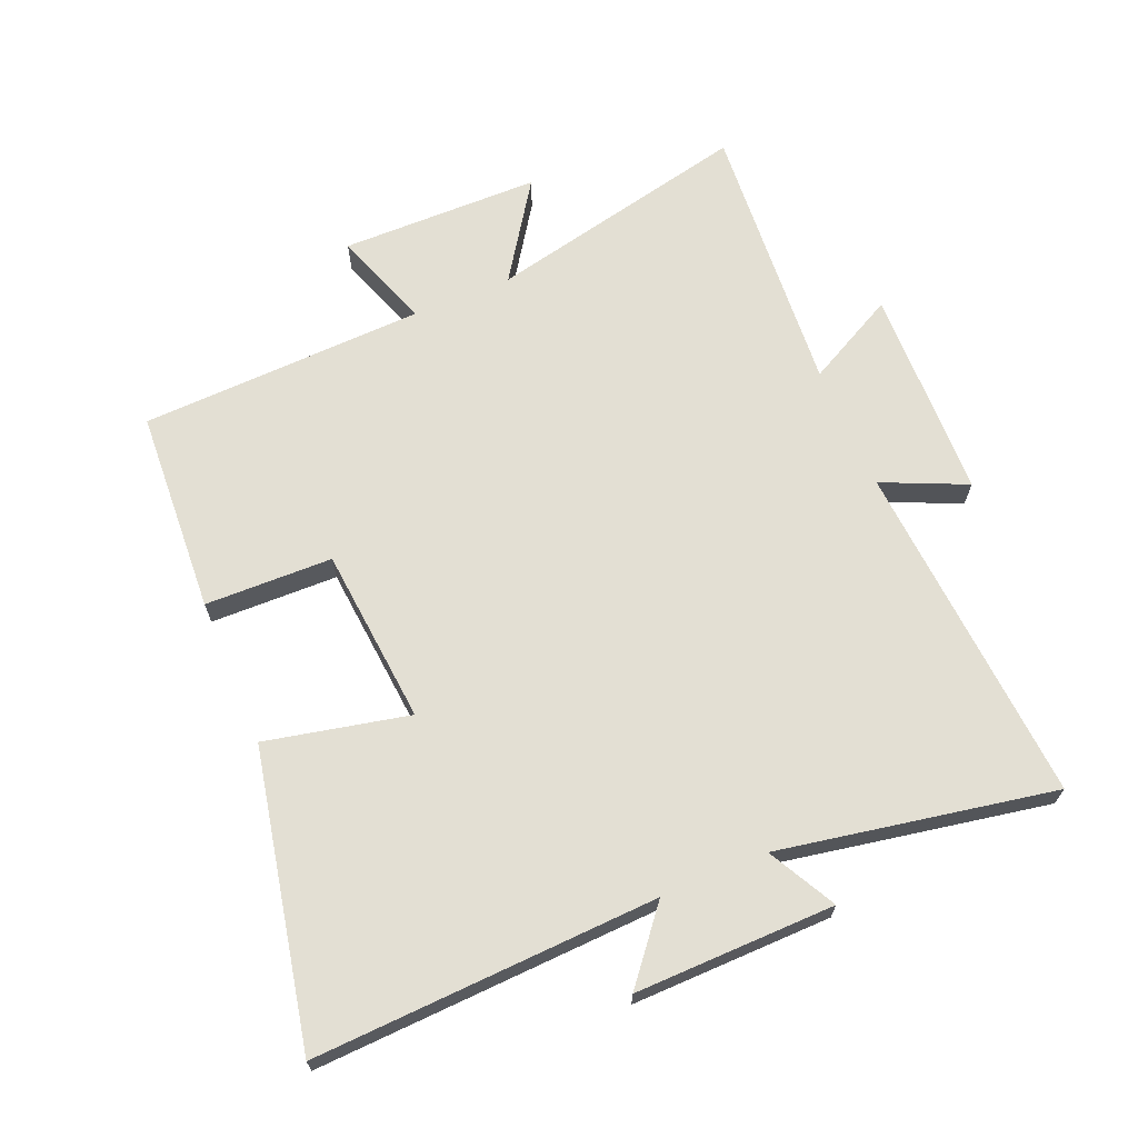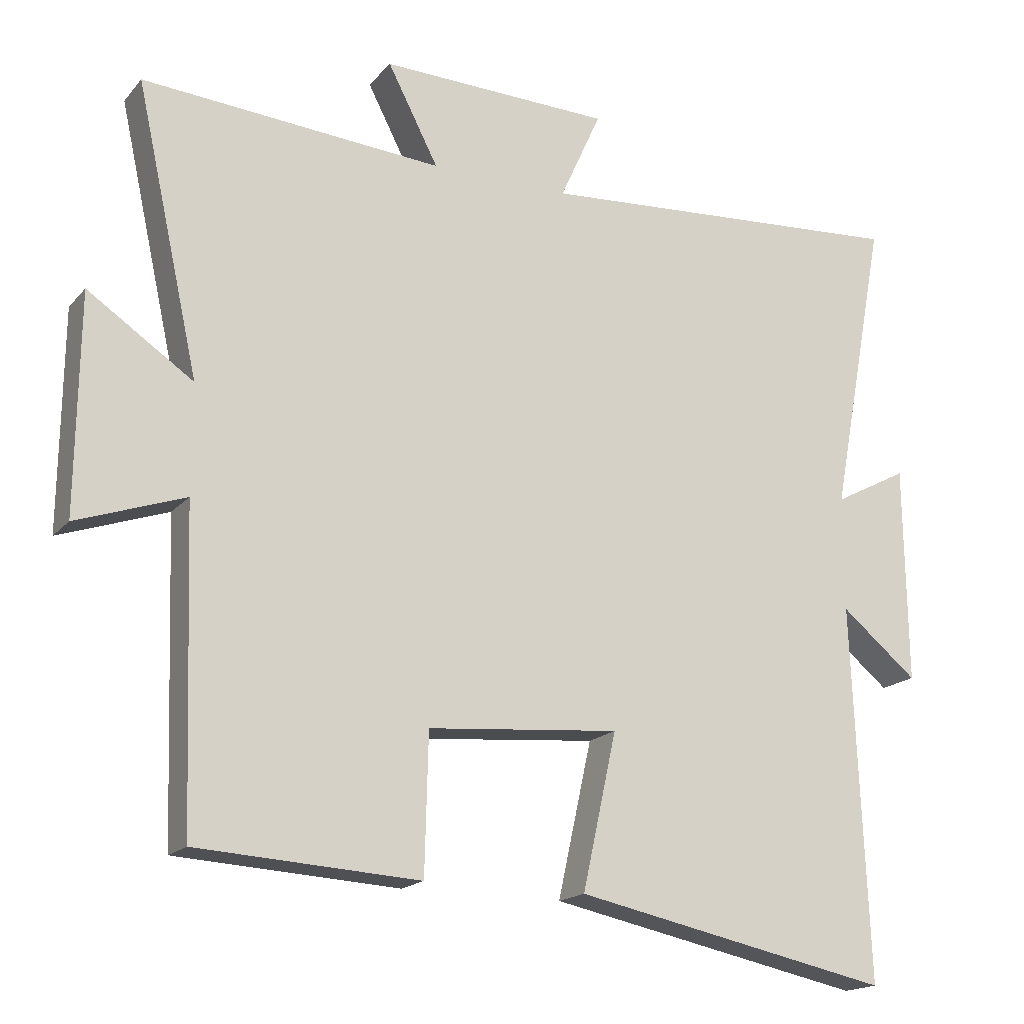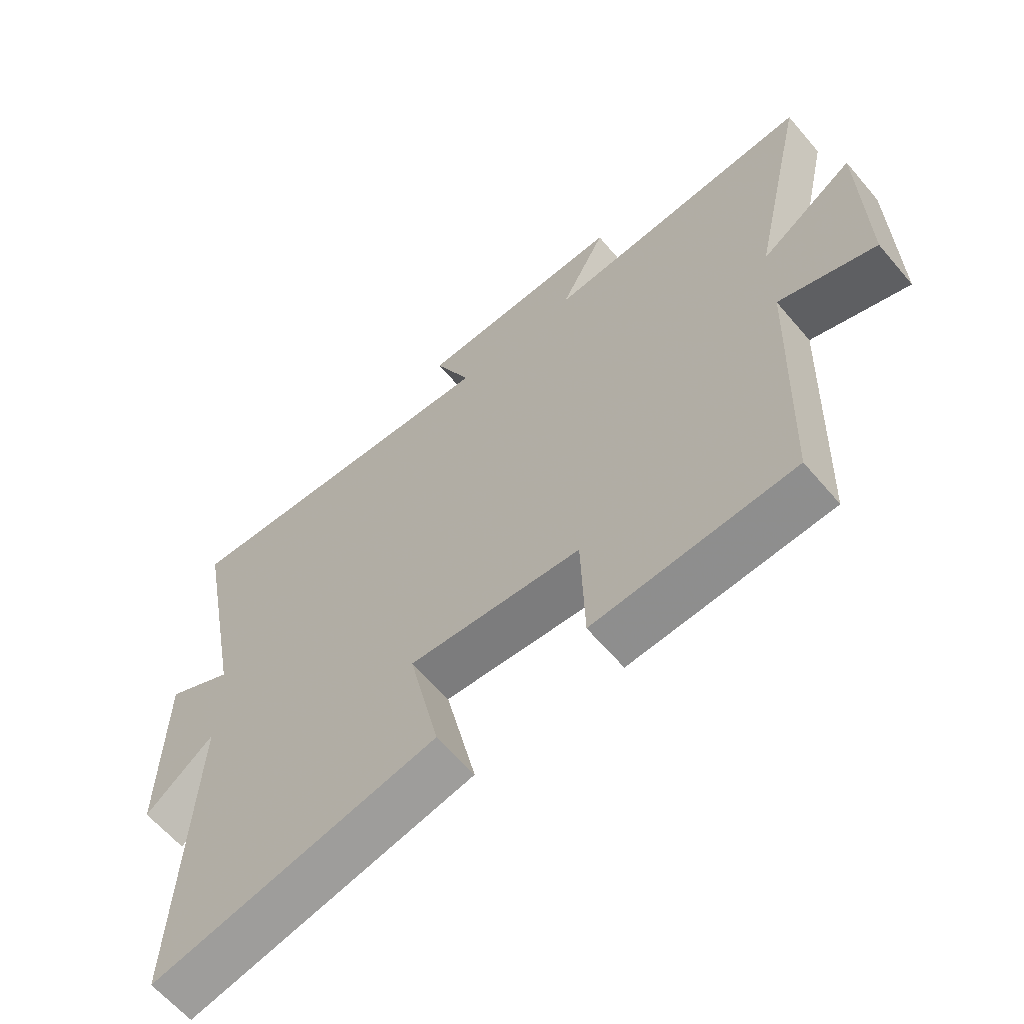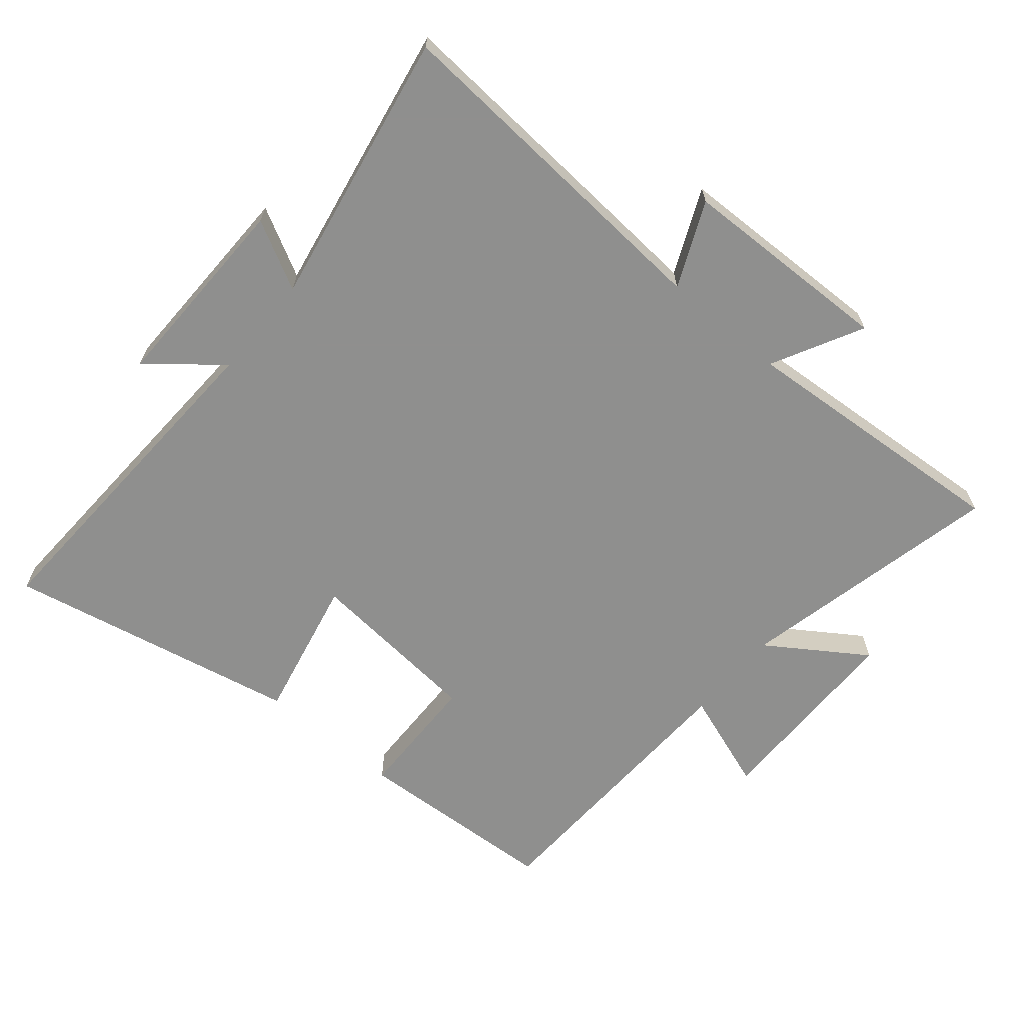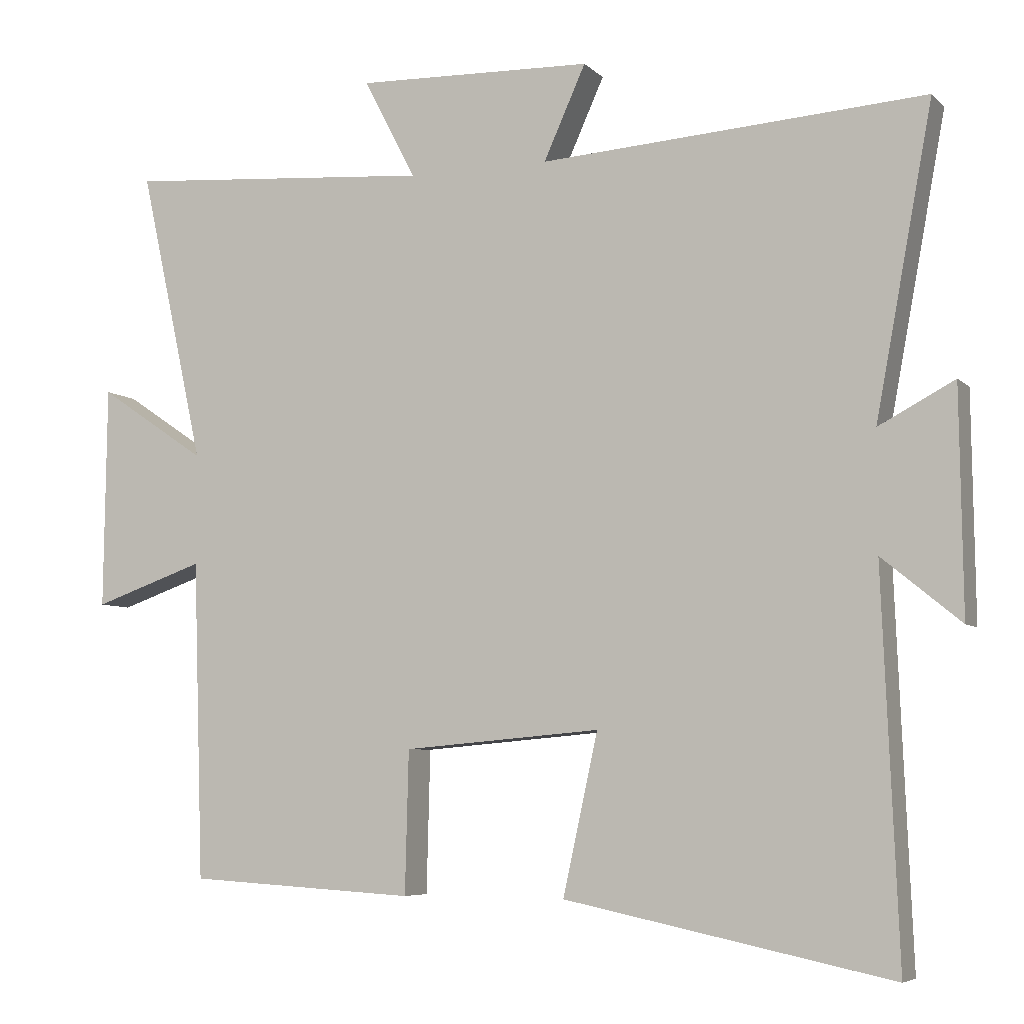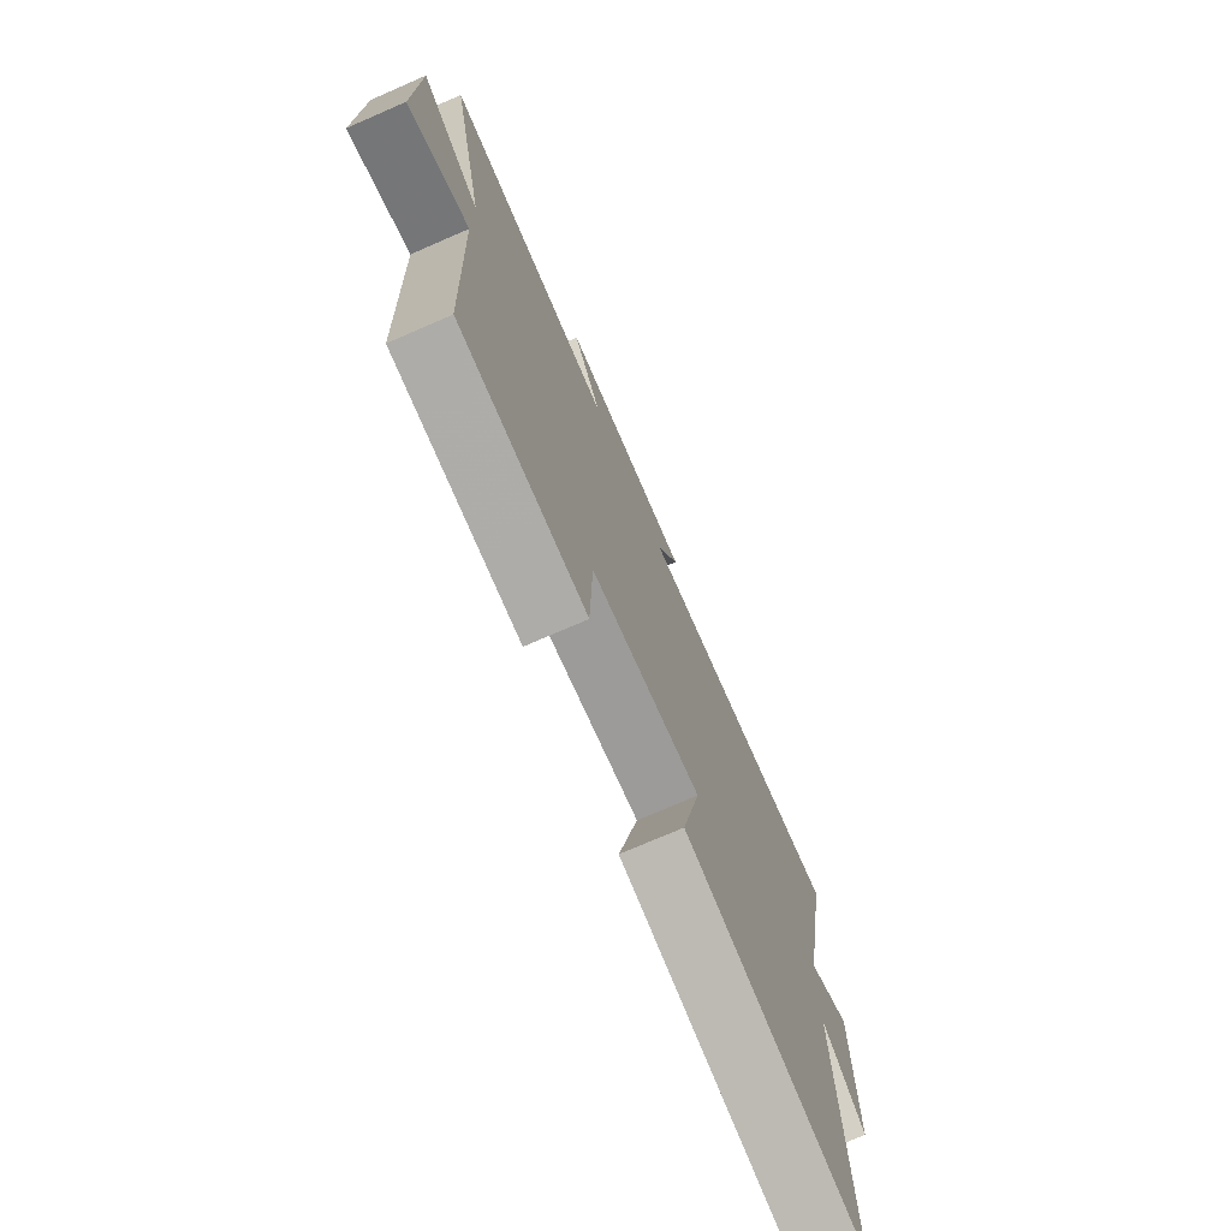
<metadata>
{"format":"obj","ext":"obj","renderer":"f3d","projection":"perspective","resolution":1024,"background":"white","views":[{"elev":67.1,"azim":-112.9,"up":"+Y"},{"elev":-17.5,"azim":153.1,"up":"+Z"},{"elev":-62.5,"azim":40.3,"up":"+Z"},{"elev":-65.3,"azim":-40.2,"up":"+Y"},{"elev":-6.2,"azim":-157.0,"up":"+Z"},{"elev":-74.1,"azim":113.5,"up":"+Z"}]}
</metadata>
<code>
v -0.522 0.07 -0.595
v -0.5 0.07 -0.059
v -0.61 0.07 -0.149
v -0.606 0.07 0.163
v -0.5 0.07 0.107
v -0.58 0.07 0.536
v -0.041 0.07 0.5
v -0.1 0.07 0.631
v 0.232 0.07 0.641
v 0.159 0.07 0.5
v 0.591 0.07 0.533
v 0.5 0.07 0.121
v 0.651 0.07 0.223
v 0.655 0.07 -0.089
v 0.5 0.07 -0.035
v 0.485 0.07 -0.481
v 0.166 0.07 -0.5
v 0.161 0.07 -0.301
v -0.115 0.07 -0.277
v -0.066 0.07 -0.5
v -0.522 0 -0.595
v -0.5 0 -0.059
v -0.61 0 -0.149
v -0.606 0 0.163
v -0.5 0 0.107
v -0.58 0 0.536
v -0.041 0 0.5
v -0.1 0 0.631
v 0.232 0 0.641
v 0.159 0 0.5
v 0.591 0 0.533
v 0.5 0 0.121
v 0.651 0 0.223
v 0.655 0 -0.089
v 0.5 0 -0.035
v 0.485 0 -0.481
v 0.166 0 -0.5
v 0.161 0 -0.301
v -0.115 0 -0.277
v -0.066 0 -0.5
f 19 20 1 2
f 18 19 2
f 15 16 17 18
f 15 18 2
f 12 13 14 15
f 12 15 2
f 10 11 12 2
f 7 8 9 10
f 7 10 2 3
f 5 6 7
f 5 7 3
f 3 4 5
f 22 21 40 39
f 22 39 38
f 38 37 36 35
f 22 38 35
f 35 34 33 32
f 22 35 32
f 22 32 31 30
f 30 29 28 27
f 23 22 30 27
f 27 26 25
f 23 27 25
f 25 24 23
f 1 21 22 2
f 2 22 23 3
f 3 23 24 4
f 4 24 25 5
f 5 25 26 6
f 6 26 27 7
f 7 27 28 8
f 8 28 29 9
f 9 29 30 10
f 10 30 31 11
f 11 31 32 12
f 12 32 33 13
f 13 33 34 14
f 14 34 35 15
f 15 35 36 16
f 16 36 37 17
f 17 37 38 18
f 18 38 39 19
f 19 39 40 20
f 20 40 21 1

</code>
